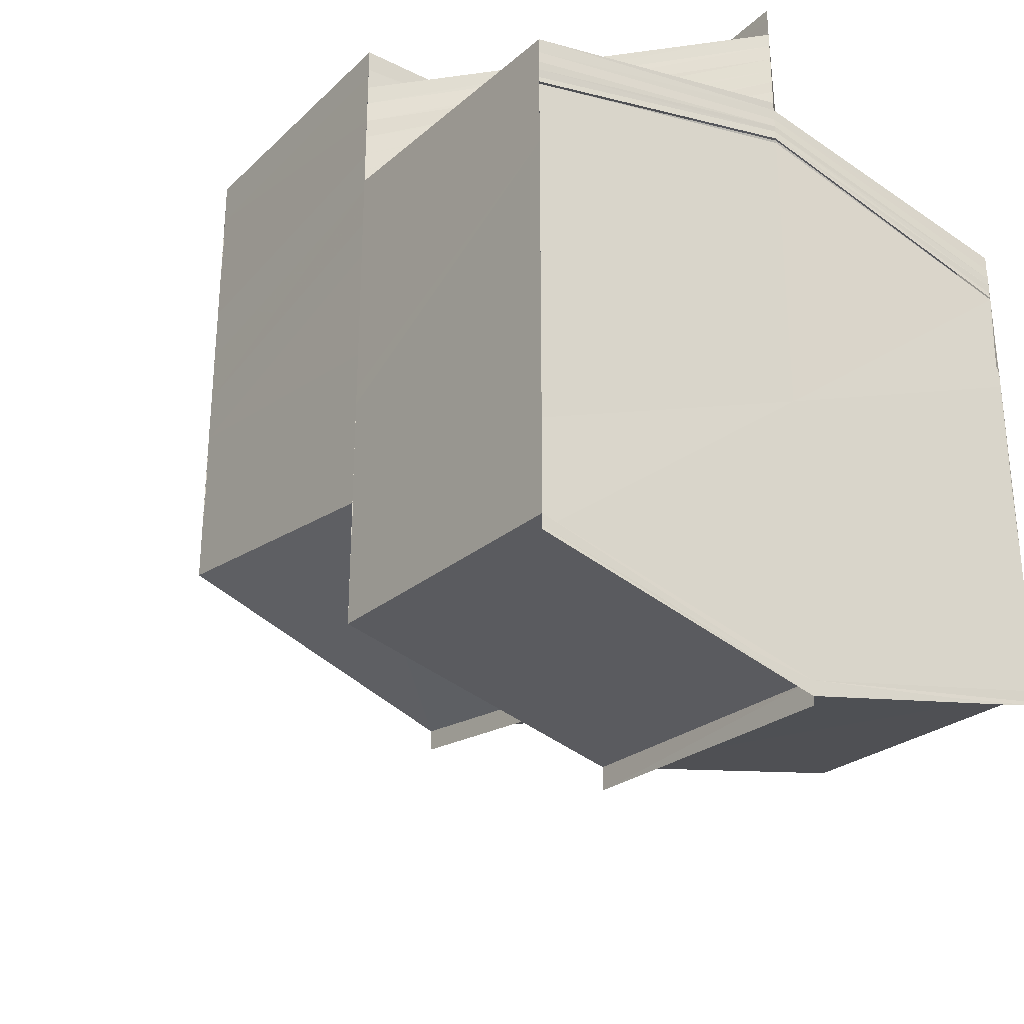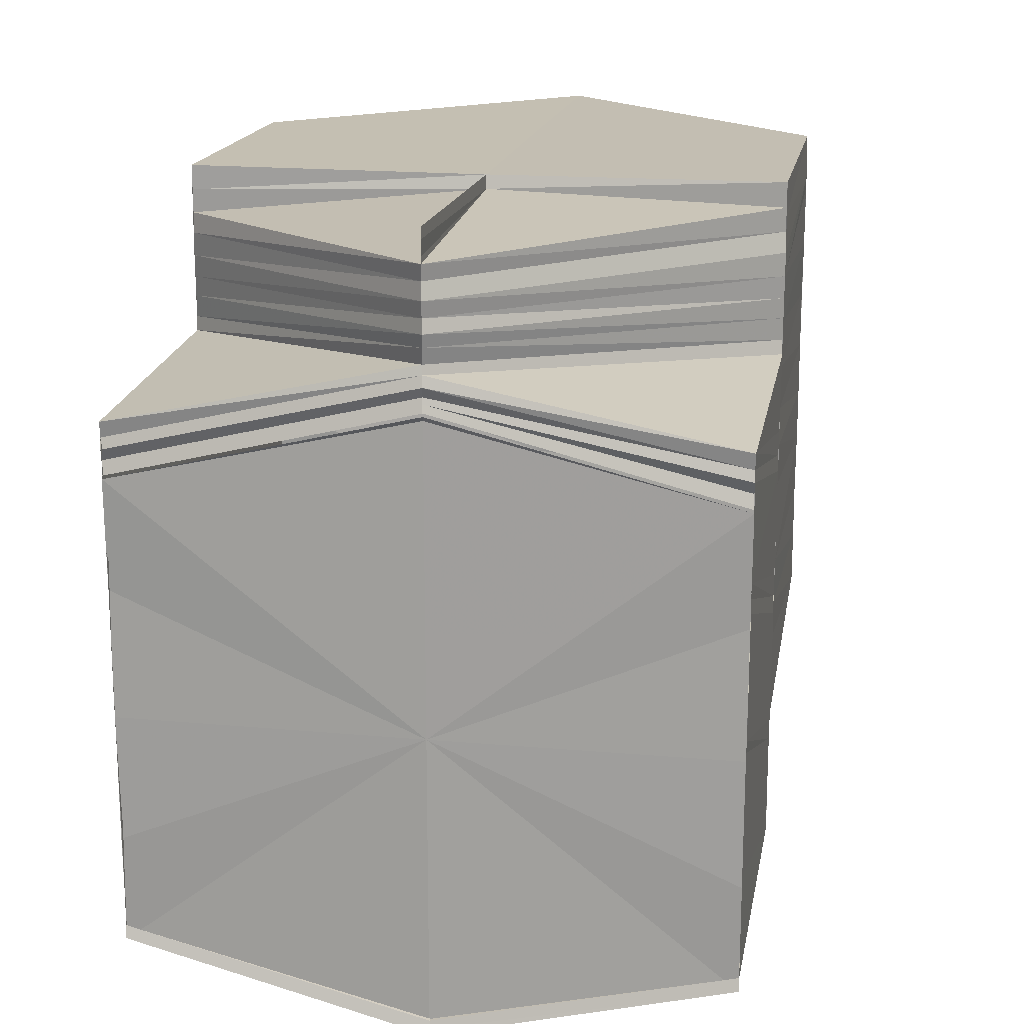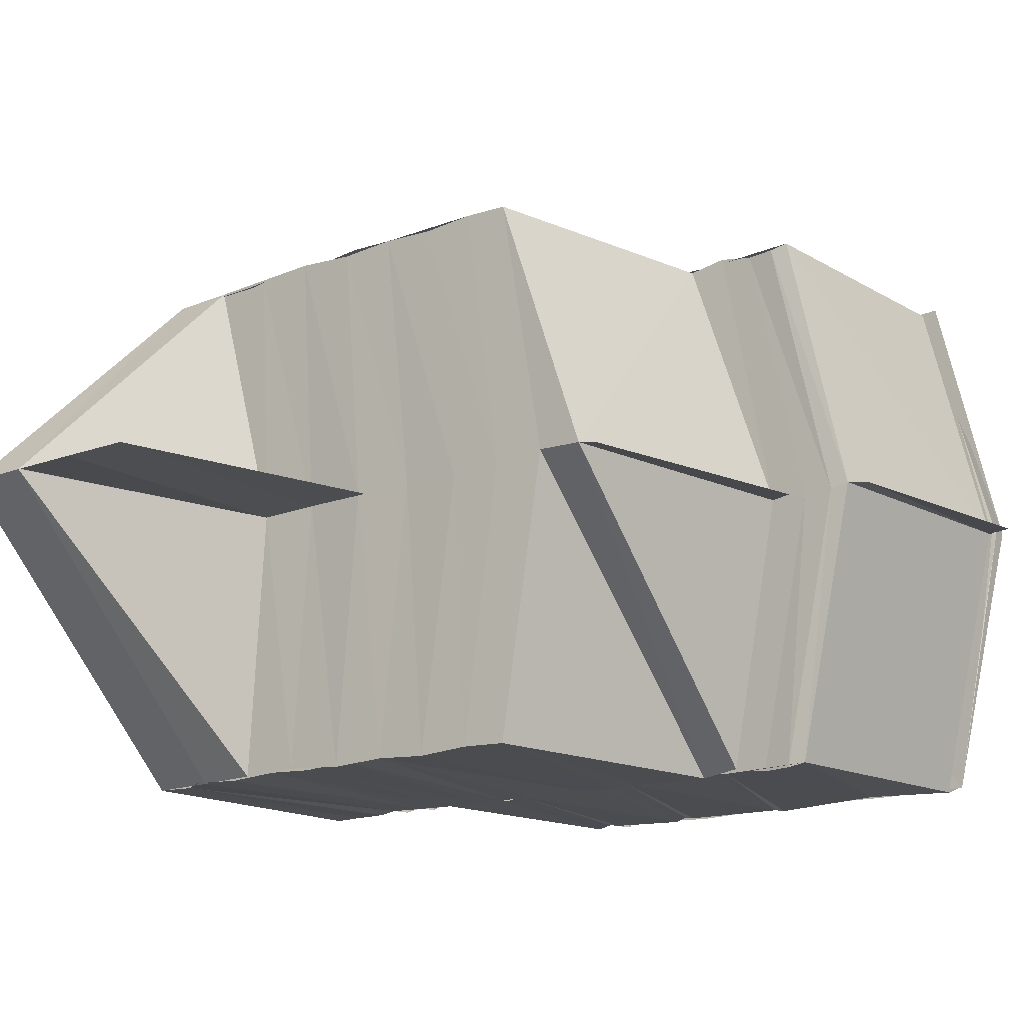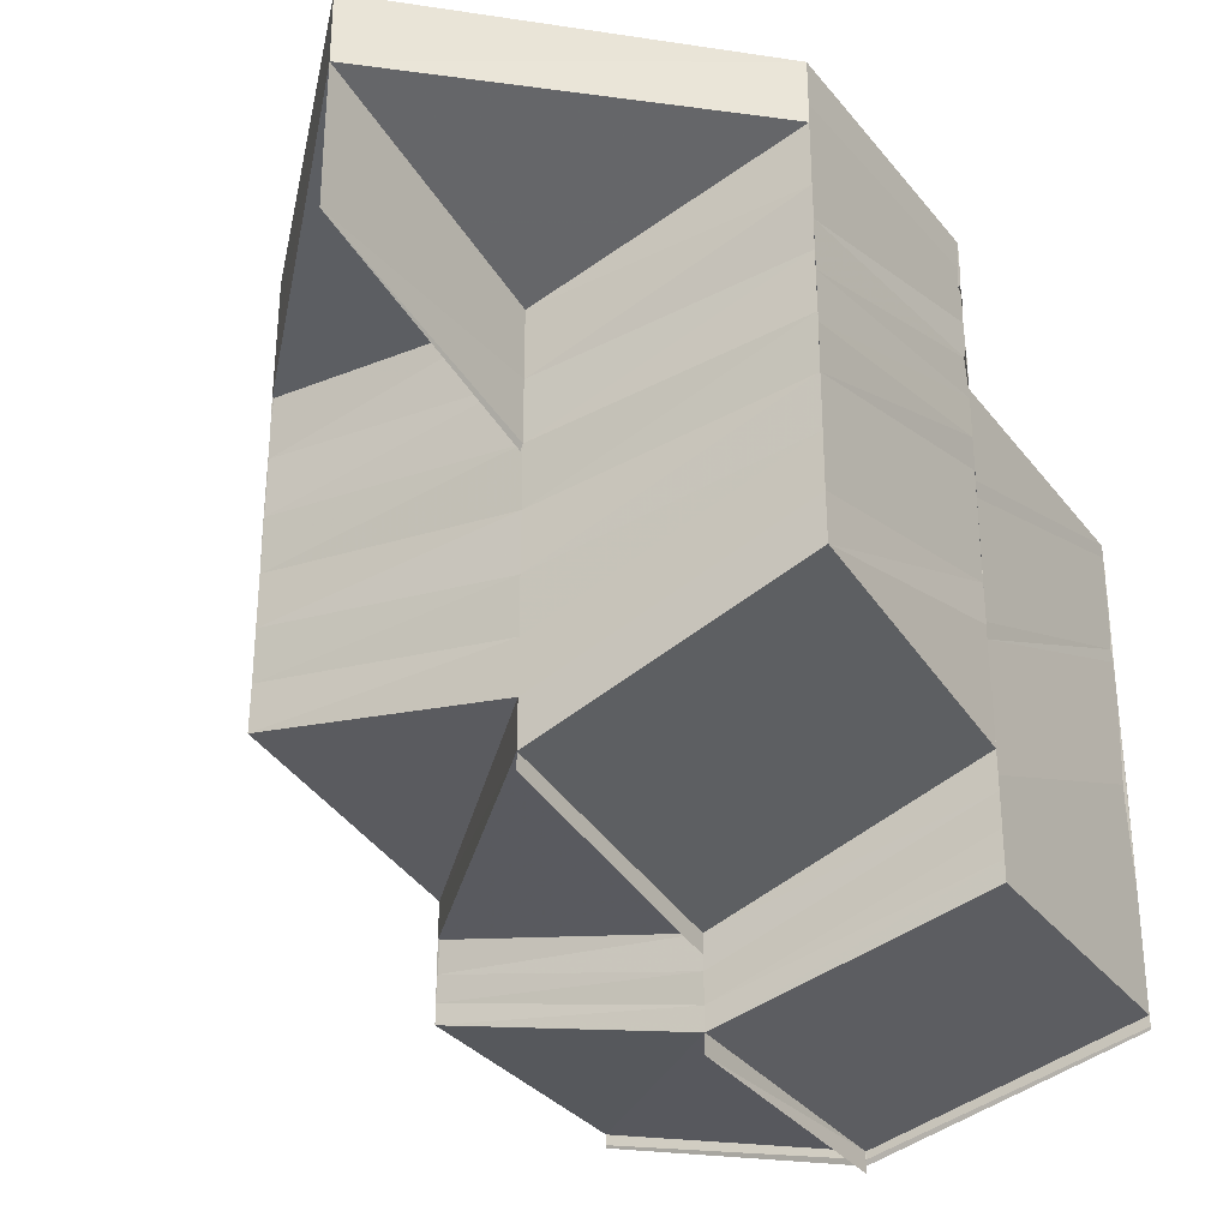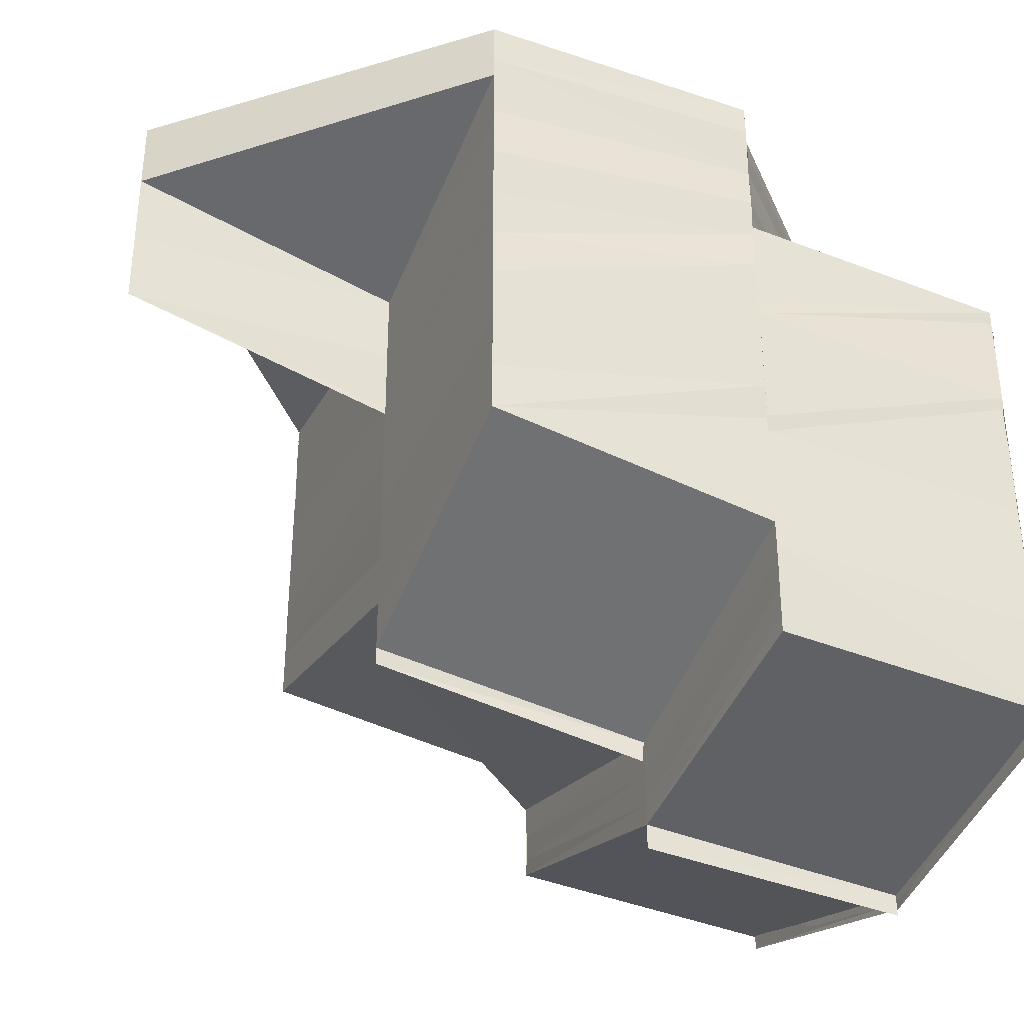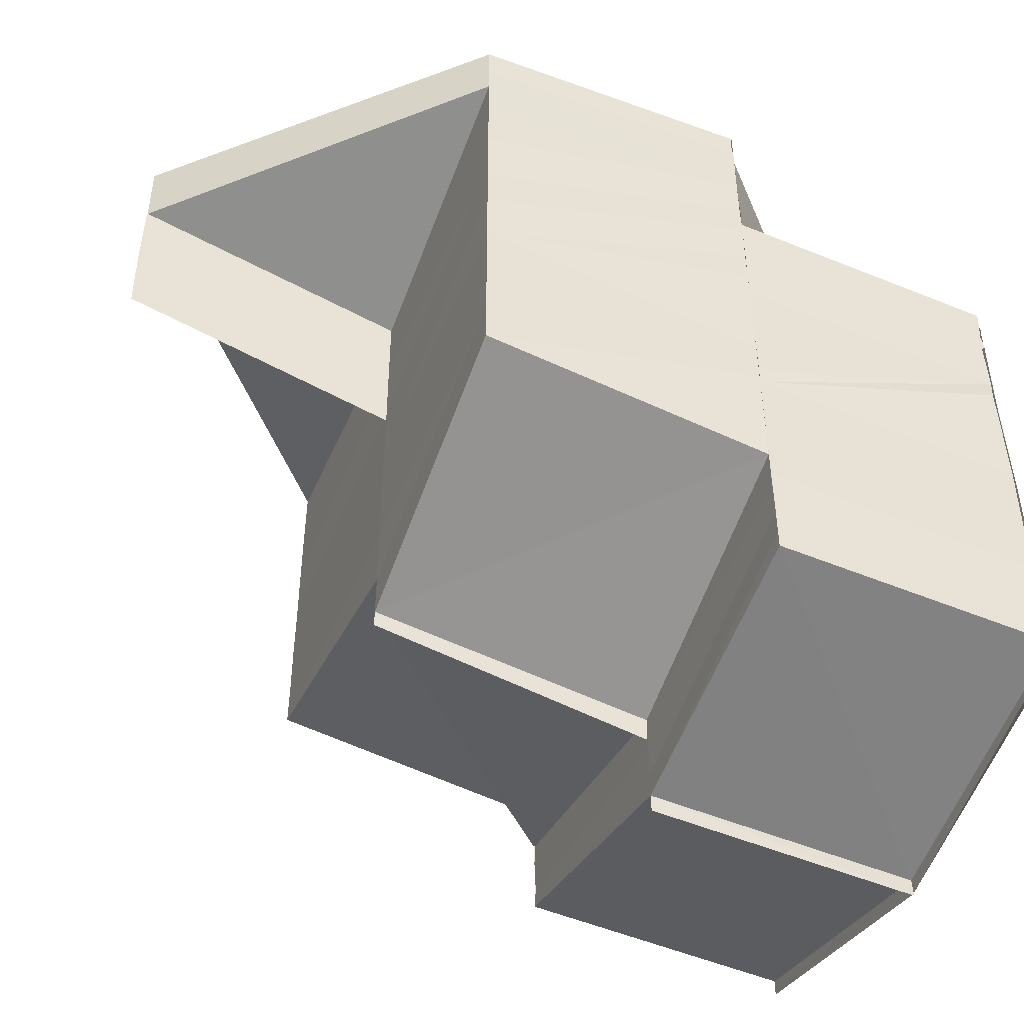
<metadata>
{"format":"obj","ext":"obj","renderer":"f3d","projection":"perspective","resolution":1024,"background":"white","views":[{"elev":-29.2,"azim":-126.4,"up":"+Z"},{"elev":17.3,"azim":-79.7,"up":"+Z"},{"elev":-15.9,"azim":128.2,"up":"+Y"},{"elev":-30.2,"azim":122.7,"up":"+Z"},{"elev":-34.1,"azim":156.1,"up":"+Z"},{"elev":-46.8,"azim":157.6,"up":"+Z"}]}
</metadata>
<code>
o 30422
v 2243 1883 16.96
v 2243 1883 16.96
v 2243 1883 16.96
v 2243 1883 16.96
v 2243 1883 16.96
v 2243 1883 16.96
v 2243 1883 16.96
v 2243 1883 16.96
v 2243 1883 16.96
v 2243 1883 16.96
v 2243 1883 16.96
v 2243 1883 16.96
v 2243 1883 16.96
v 2243 1883 16.95
v 2243 1883 16.96
v 2243 1883 16.95
v 2243 1883 16.96
v 2243 1883 16.95
v 2243 1883 16.95
v 2243 1883 16.95
v 2243 1883 16.95
v 2243 1883 16.95
v 2243 1883 16.95
v 2243 1883 16.95
v 2243 1883 16.94
v 2243 1883 16.95
v 2243 1883 16.94
v 2243 1883 16.94
v 2243 1883 16.94
v 2243 1883 16.94
v 2243 1883 16.94
v 2243 1883 16.94
v 2243 1883 16.95
v 2243 1883 16.95
v 2243 1883 16.95
v 2243 1883 16.95
v 2243 1883 16.95
v 2243 1883 16.94
v 2243 1883 16.94
v 2243 1883 16.95
v 2243 1883 16.95
v 2243 1883 16.95
v 2243 1883 16.95
v 2243 1883 16.95
v 2243 1883 16.95
v 2243 1883 16.95
v 2243 1883 16.95
v 2243 1883 16.95
v 2243 1883 16.95
v 2243 1883 16.95
v 2243 1883 16.96
v 2243 1883 16.95
v 2243 1883 16.96
v 2243 1883 16.95
v 2243 1883 16.95
v 2243 1883 16.96
v 2243 1883 16.96
v 2243 1883 16.96
v 2243 1883 16.96
v 2243 1883 16.96
v 2243 1883 16.96
v 2243 1883 16.96
v 2243 1883 16.96
v 2243 1883 16.96
v 2243 1883 16.96
v 2243 1883 16.96
v 2243 1883 16.96
v 2243 1883 16.95
v 2243 1883 16.96
v 2243 1883 16.96
v 2243 1883 16.96
v 2243 1883 16.96
v 2243 1883 16.96
v 2243 1883 16.96
v 2243 1883 16.96
v 2243 1883 16.96
v 2243 1883 16.96
v 2243 1883 16.96
v 2243 1883 16.96
v 2243 1883 16.96
v 2243 1883 16.96
v 2243 1883 16.96
v 2243 1883 16.96
v 2243 1883 16.96
v 2243 1883 16.96
v 2243 1883 16.96
v 2243 1883 16.96
v 2243 1883 16.96
v 2243 1883 16.96
v 2243 1883 16.96
v 2243 1883 16.96
v 2243 1883 16.96
v 2243 1883 16.96
v 2243 1883 16.96
v 2243 1883 16.96
v 2243 1883 16.96
v 2243 1883 16.96
v 2243 1883 16.96
v 2243 1883 16.96
v 2243 1883 16.96
v 2243 1883 16.96
v 2243 1883 16.96
v 2243 1883 16.96
v 2243 1883 16.96
v 2243 1883 16.96
v 2243 1883 16.96
v 2243 1883 16.96
v 2243 1883 16.96
v 2243 1883 16.96
v 2243 1883 16.95
v 2243 1883 16.96
v 2243 1883 16.95
v 2243 1883 16.95
v 2243 1883 16.95
v 2243 1883 16.95
v 2243 1883 16.95
v 2243 1883 16.95
v 2243 1883 16.95
v 2243 1883 16.95
v 2243 1883 16.95
v 2243 1883 16.95
v 2243 1883 16.95
v 2243 1883 16.96
v 2243 1883 16.96
v 2243 1883 16.96
v 2243 1883 16.96
v 2243 1883 16.96
v 2243 1883 16.96
v 2243 1883 16.96
v 2243 1883 16.96
v 2243 1883 16.96
v 2243 1883 16.96
v 2243 1883 16.96
v 2243 1883 16.96
v 2243 1883 16.96
v 2243 1883 16.96
v 2243 1883 16.96
v 2243 1883 16.96
v 2243 1883 16.96
v 2243 1883 16.96
v 2243 1883 16.96
v 2243 1883 16.96
v 2243 1883 16.96
v 2243 1883 16.96
v 2243 1883 16.96
v 2243 1883 16.96
v 2243 1883 16.96
v 2243 1883 16.96
v 2243 1883 16.96
v 2243 1883 16.96
v 2243 1883 16.96
v 2243 1883 16.96
v 2243 1883 16.96
v 2243 1883 16.96
v 2243 1883 16.96
v 2243 1883 16.96
v 2243 1883 16.96
v 2243 1883 16.96
v 2243 1883 16.96
v 2243 1883 16.96
v 2243 1883 16.96
v 2243 1883 16.96
v 2243 1883 16.96
v 2243 1883 16.96
v 2243 1883 16.96
v 2243 1883 16.96
v 2243 1883 16.96
v 2243 1883 16.96
v 2243 1883 16.96
v 2243 1883 16.96
v 2243 1883 16.96
v 2243 1883 16.96
v 2243 1883 16.96
v 2243 1883 16.96
v 2243 1883 16.96
v 2243 1883 16.96
v 2243 1883 16.96
v 2243 1883 16.96
v 2243 1883 16.95
v 2243 1883 16.96
v 2243 1883 16.96
v 2243 1883 16.96
v 2243 1883 16.96
v 2243 1883 16.96
v 2243 1883 16.96
v 2243 1883 16.95
v 2243 1883 16.96
v 2243 1883 16.95
v 2243 1883 16.95
v 2243 1883 16.96
v 2243 1883 16.95
v 2243 1883 16.95
v 2243 1883 16.95
v 2243 1883 16.95
v 2243 1883 16.94
v 2243 1883 16.94
v 2243 1883 16.94
v 2243 1883 16.94
v 2243 1883 16.94
v 2243 1883 16.94
v 2243 1883 16.94
v 2243 1883 16.94
v 2243 1883 16.94
v 2243 1883 16.94
v 2243 1883 16.94
v 2243 1883 16.94
v 2243 1883 16.94
v 2243 1883 16.94
v 2243 1883 16.94
v 2243 1883 16.94
v 2243 1883 16.94
v 2243 1883 16.94
v 2243 1883 16.94
v 2243 1883 16.94
v 2243 1883 16.95
v 2243 1883 16.94
v 2243 1883 16.94
v 2243 1883 16.95
v 2243 1883 16.95
v 2243 1883 16.95
v 2243 1883 16.96
v 2243 1883 16.95
v 2243 1883 16.96
v 2243 1883 16.96
v 2243 1883 16.96
v 2243 1883 16.96
v 2243 1883 16.96
v 2243 1883 16.96
v 2243 1883 16.96
v 2243 1883 16.96
v 2243 1883 16.95
v 2243 1883 16.96
v 2243 1883 16.96
v 2243 1883 16.96
v 2243 1883 16.96
v 2243 1883 16.96
v 2243 1883 16.96
v 2243 1883 16.96
v 2243 1883 16.96
v 2243 1883 16.96
v 2243 1883 16.96
v 2243 1883 16.96
v 2243 1883 16.96
v 2243 1883 16.96
v 2243 1883 16.96
v 2243 1883 16.96
v 2243 1883 16.96
v 2243 1883 16.96
v 2243 1883 16.96
v 2243 1883 16.96
v 2243 1883 16.96
v 2243 1883 16.96
v 2243 1883 16.96
v 2243 1883 16.96
v 2243 1883 16.96
v 2243 1883 16.95
v 2243 1883 16.95
v 2243 1883 16.95
v 2243 1883 16.95
v 2243 1883 16.95
v 2243 1883 16.95
v 2243 1883 16.95
v 2243 1883 16.95
v 2243 1883 16.95
v 2243 1883 16.95
v 2243 1883 16.94
v 2243 1883 16.94
v 2243 1883 16.94
v 2243 1883 16.94
v 2243 1883 16.94
v 2243 1883 16.94
v 2243 1883 16.94
v 2243 1883 16.94
v 2243 1883 16.94
v 2243 1883 16.94
v 2243 1883 16.94
v 2243 1883 16.94
v 2243 1883 16.94
v 2243 1883 16.94
v 2243 1883 16.94
v 2243 1883 16.94
v 2243 1883 16.94
v 2243 1883 16.94
v 2243 1883 16.94
v 2243 1883 16.94
v 2243 1883 16.94
v 2243 1883 16.94
v 2243 1883 16.94
v 2243 1883 16.94
v 2243 1883 16.95
v 2243 1883 16.95
v 2243 1883 16.95
v 2243 1883 16.95
v 2243 1883 16.94
v 2243 1883 16.94
v 2243 1883 16.94
v 2243 1883 16.94
v 2243 1883 16.94
v 2243 1883 16.96
v 2243 1883 16.96
v 2243 1883 16.96
v 2243 1883 16.96
v 2243 1883 16.96
v 2243 1883 16.96
v 2243 1883 16.96
f 1 2 3
f 3 4 5
f 4 6 7
f 4 8 6
f 9 8 4
f 9 10 8
f 10 11 8
f 10 12 11
f 12 13 11
f 12 14 13
f 14 15 13
f 14 16 15
f 16 17 15
f 16 18 17
f 19 20 18
f 21 18 16
f 22 23 18
f 22 24 23
f 25 24 26
f 27 28 25
f 28 29 30
f 31 29 30
f 32 29 33
f 34 30 35
f 34 35 36
f 37 38 34
f 37 39 38
f 40 34 21
f 40 21 41
f 42 43 40
f 44 42 40
f 45 40 41
f 46 44 45
f 47 40 45
f 45 41 16
f 48 45 16
f 49 46 48
f 50 45 48
f 48 16 51
f 52 48 51
f 52 51 53
f 54 48 52
f 52 55 56
f 57 54 52
f 57 52 58
f 59 57 58
f 58 53 60
f 59 61 62
f 63 64 62
f 65 63 66
f 67 68 53
f 69 68 70
f 71 67 72
f 67 73 74
f 75 67 60
f 76 60 77
f 2 75 77
f 2 75 78
f 75 79 78
f 80 77 81
f 82 59 76
f 83 82 80
f 79 84 85
f 82 62 85
f 83 85 86
f 87 83 88
f 89 90 87
f 90 91 92
f 93 94 89
f 93 94 95
f 94 96 97
f 94 98 99
f 90 100 91
f 100 101 91
f 91 101 102
f 101 103 102
f 104 101 100
f 101 105 103
f 105 106 103
f 105 107 106
f 107 108 106
f 107 109 108
f 109 110 108
f 109 111 110
f 111 54 110
f 111 112 54
f 112 113 54
f 114 113 115
f 113 116 117
f 113 118 47
f 118 119 116
f 120 121 119
f 118 120 122
f 5 123 124
f 125 126 124
f 126 127 128
f 123 129 128
f 123 130 129
f 131 132 129
f 133 131 134
f 135 136 133
f 135 137 138
f 139 137 140
f 141 142 132
f 143 141 144
f 144 145 146
f 136 147 145
f 147 148 100
f 149 100 145
f 141 8 149
f 8 150 142
f 148 151 101
f 8 152 104
f 152 153 150
f 154 155 101
f 152 156 154
f 151 157 155
f 156 158 153
f 157 159 160
f 161 160 155
f 156 162 161
f 162 163 158
f 159 164 165
f 166 165 160
f 162 167 166
f 167 168 163
f 167 169 168
f 170 171 165
f 170 172 173
f 171 174 175
f 174 176 175
f 177 178 167
f 177 179 178
f 179 180 169
f 181 182 176
f 183 181 184
f 182 185 186
f 187 186 176
f 188 189 179
f 179 189 190
f 188 191 189
f 191 192 189
f 191 193 192
f 194 193 191
f 194 195 193
f 196 195 194
f 197 196 194
f 198 199 197
f 198 200 201
f 202 198 203
f 202 198 204
f 205 206 196
f 207 205 208
f 209 210 207
f 210 205 211
f 210 212 205
f 205 213 206
f 212 213 205
f 213 214 206
f 212 213 215
f 213 214 215
f 216 212 215
f 214 217 215
f 218 216 215
f 217 219 215
f 220 218 215
f 221 220 215
f 219 222 215
f 222 223 215
f 224 225 215
f 226 224 215
f 226 224 227
f 227 228 229
f 230 231 232
f 233 234 235
f 236 237 234
f 190 238 234
f 190 239 238
f 240 238 241
f 238 242 243
f 239 244 238
f 244 245 242
f 238 244 187
f 239 246 244
f 246 247 244
f 244 247 248
f 246 249 247
f 247 250 248
f 249 251 247
f 247 251 250
f 249 252 251
f 251 253 250
f 252 254 251
f 251 254 253
f 254 255 253
f 248 256 186
f 186 256 257
f 256 258 257
f 256 259 258
f 259 260 258
f 259 261 260
f 261 262 260
f 260 262 263
f 262 264 263
f 262 265 264
f 265 266 264
f 264 266 267
f 266 268 267
f 269 268 270
f 271 272 270
f 272 273 274
f 275 273 274
f 276 267 277
f 278 279 277
f 279 280 281
f 277 282 281
f 277 281 283
f 276 277 284
f 284 277 283
f 285 276 284
f 284 283 286
f 285 284 287
f 287 284 286
f 288 285 289
f 289 286 290
f 291 292 293
f 294 295 296
f 295 297 298
f 299 300 301
f 300 302 301
f 303 299 301
f 302 304 301
f 305 303 301
f 304 305 301

</code>
